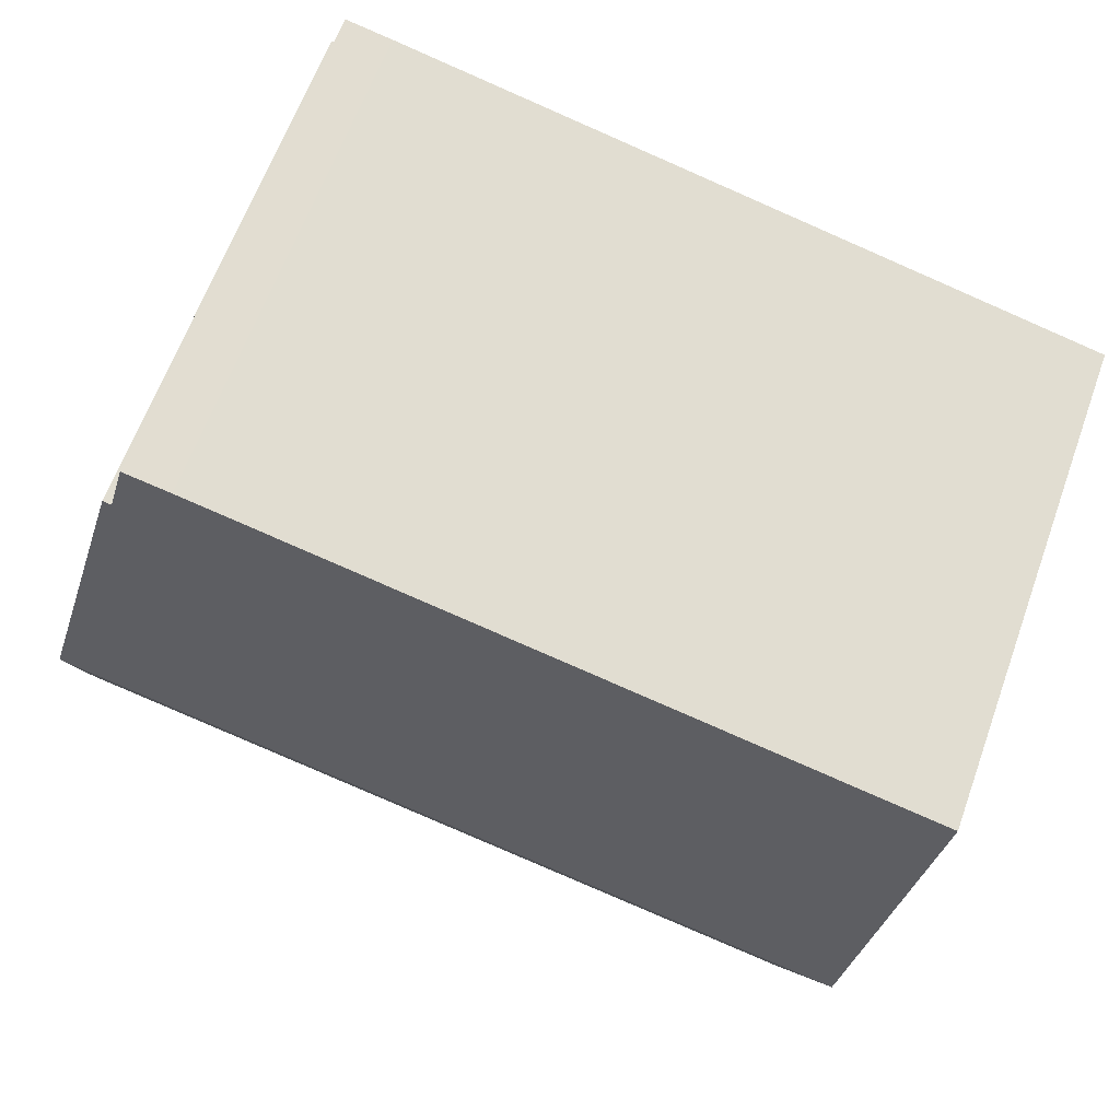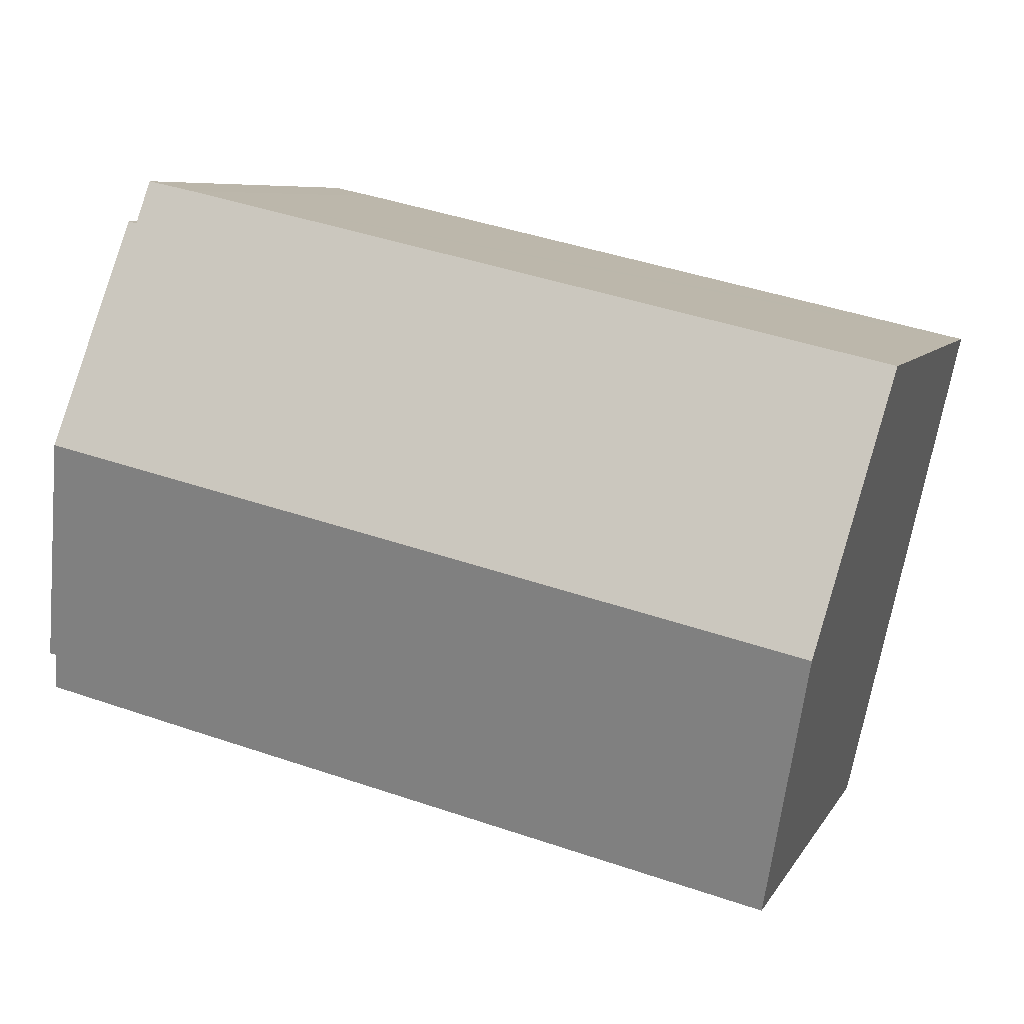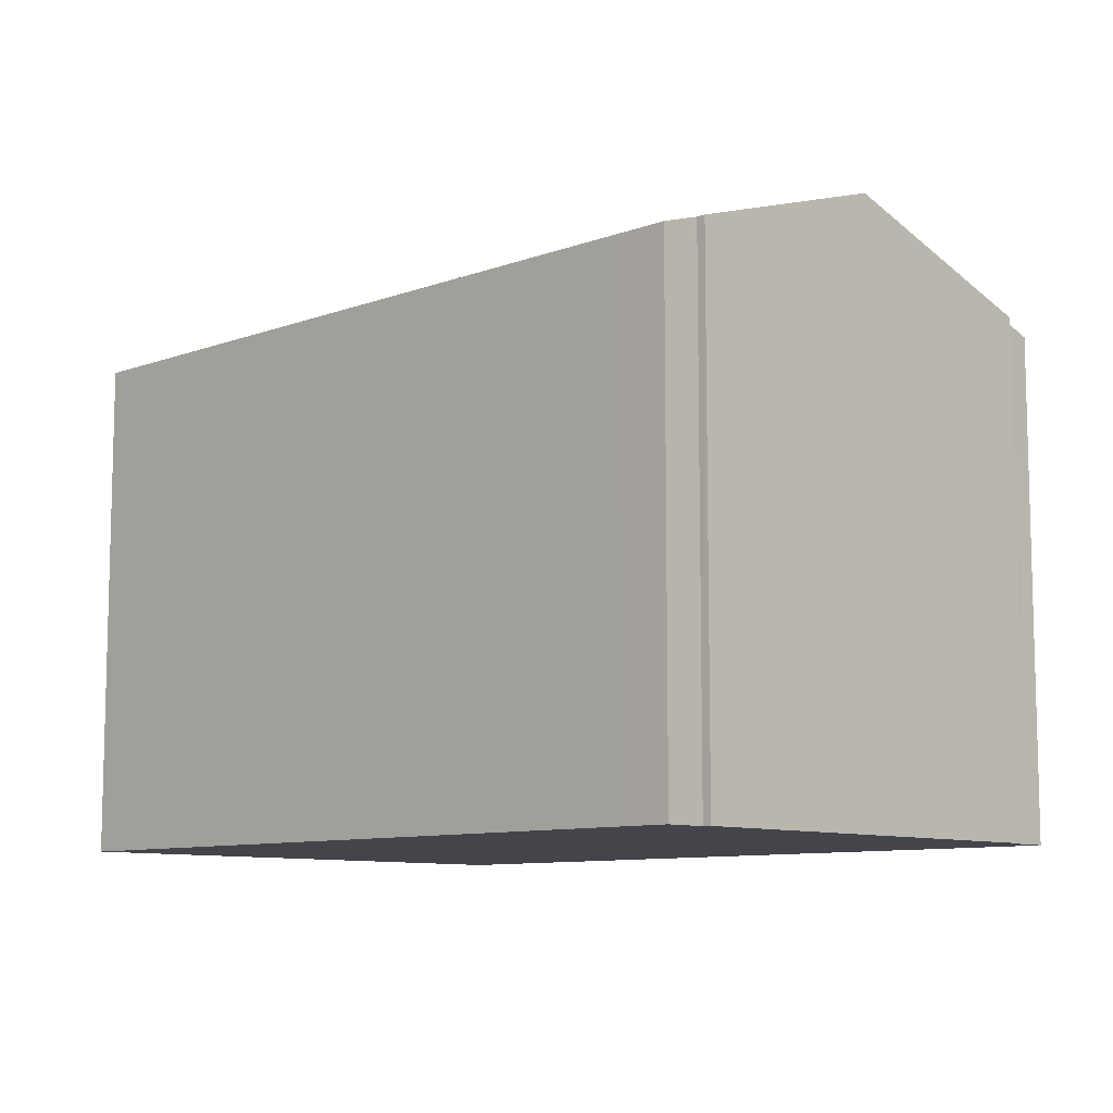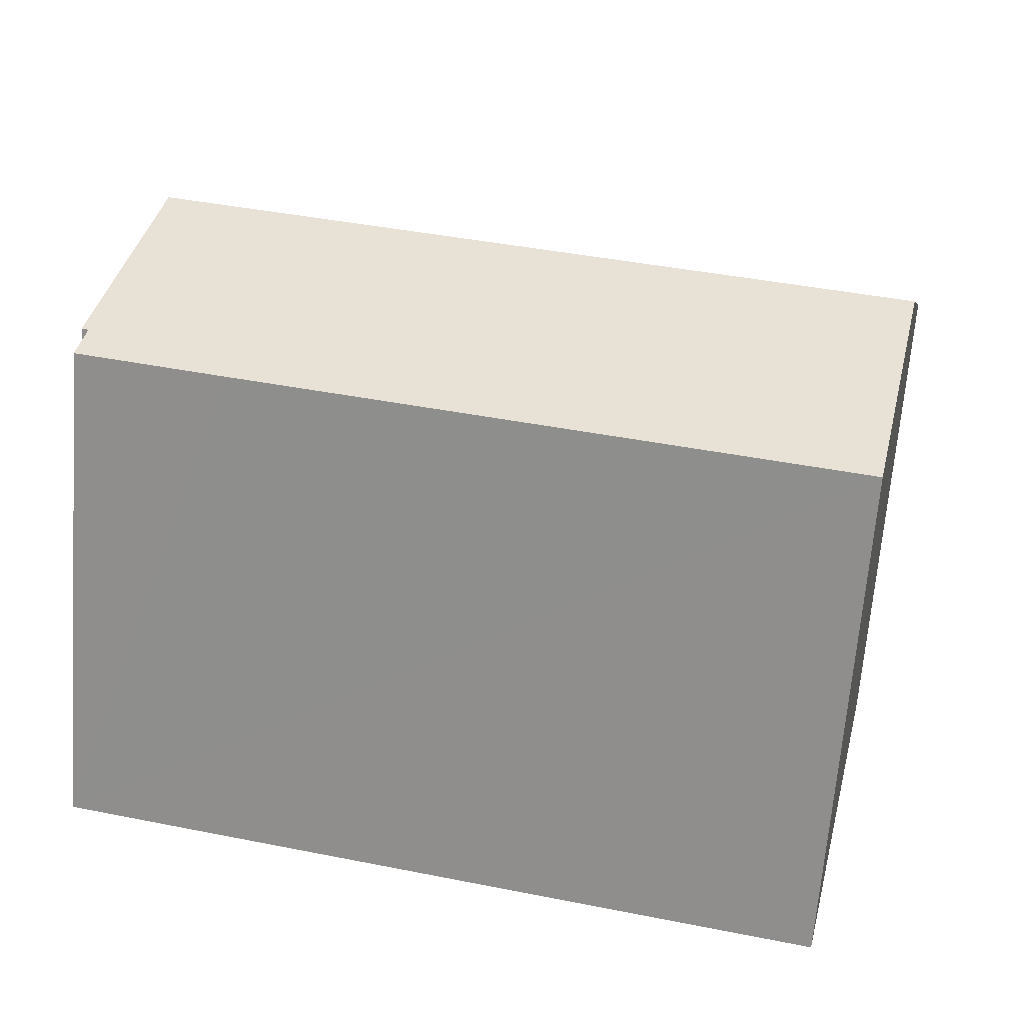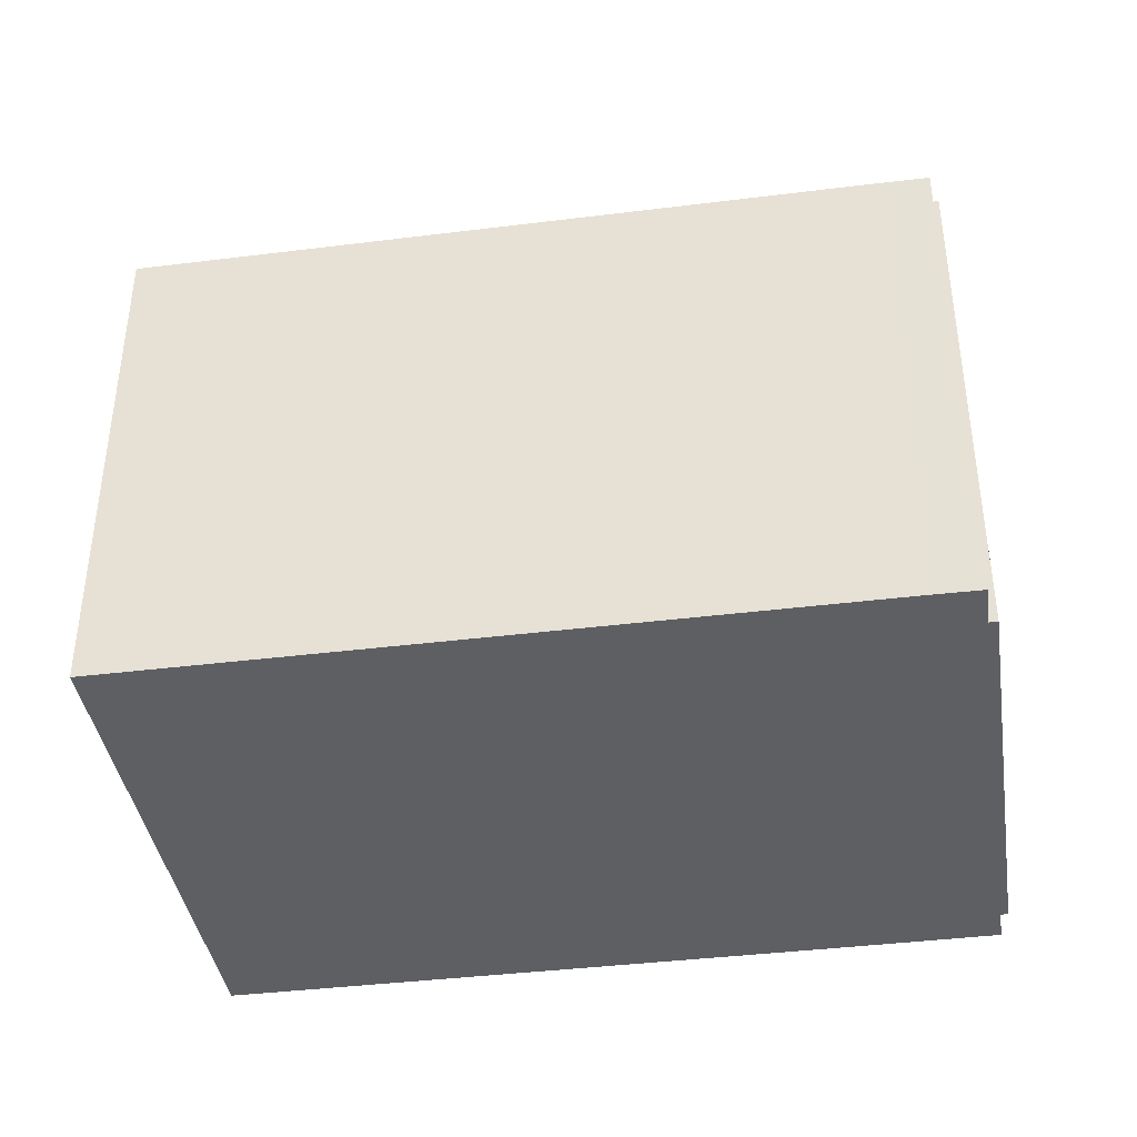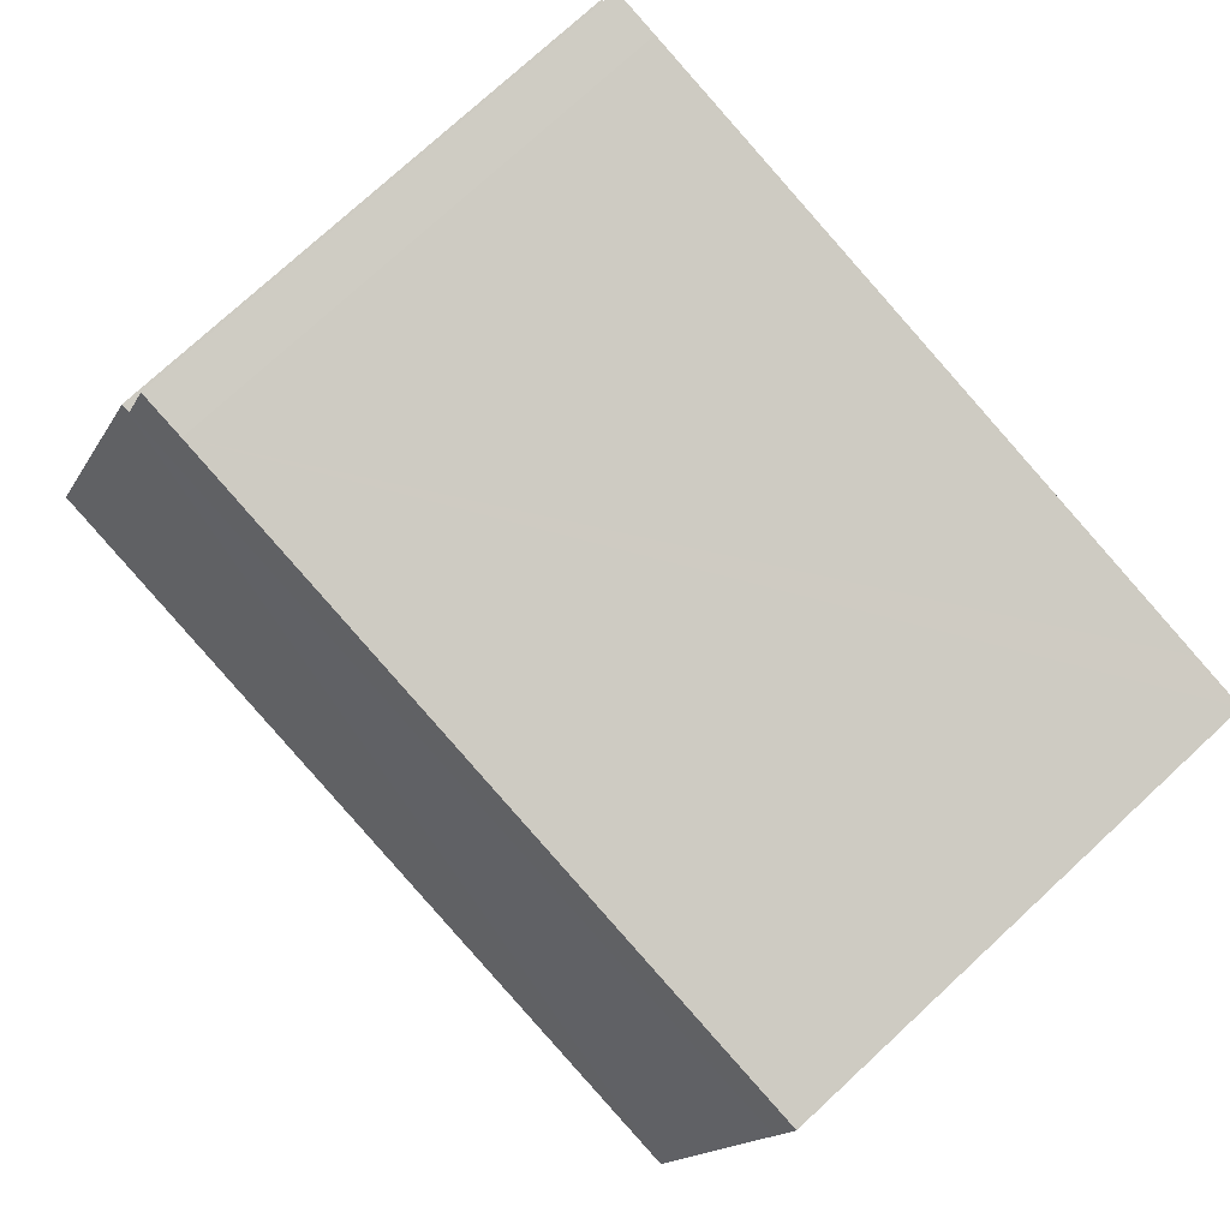
<metadata>
{"format":"obj","ext":"obj","renderer":"f3d","projection":"perspective","resolution":1024,"background":"white","views":[{"elev":63.9,"azim":-160.1,"up":"+Z"},{"elev":7.3,"azim":-162.4,"up":"+Z"},{"elev":-9.3,"azim":31.2,"up":"+Y"},{"elev":-66.8,"azim":175.6,"up":"+Z"},{"elev":-39.8,"azim":-4.1,"up":"+Y"},{"elev":76.0,"azim":-132.7,"up":"+Z"}]}
</metadata>
<code>
v  1.339 13.22 -5.919
v  16.33 11.3 -8.75
v  2.681 11.3 -11.85
v  18.5 13.22 -2.01
v  19.51 11.57 -7.15
v  19.69 11.3 -7.975
v  19.56 11.5 -7.37
v  19.65 11.6 -7.019
v  19.67 11.57 -7.114
v  1.222 11.31 0.279
v  0.201 11.6 -0.887
v  0 11.31 6.925e-16
v  15.93 11.3 3.642
v  16.97 11.31 3.866
v  17.17 11.61 2.918
v  17.36 11.61 2.962
v  0 0 0
v  1.222 -1.708e-17 0.279
v  15.93 -2.23e-16 3.642
v  16.97 -2.367e-16 3.866
v  17.17 -1.787e-16 2.918
v  17.36 -1.814e-16 2.962
v  19.65 4.298e-16 -7.019
v  19.67 4.356e-16 -7.114
v  18.5 1.231e-16 -2.01
v  19.51 4.378e-16 -7.15
v  19.69 4.883e-16 -7.975
v  19.56 4.513e-16 -7.37
v  2.681 7.255e-16 -11.85
v  16.33 5.358e-16 -8.75
v  1.339 3.624e-16 -5.919
v  0.201 5.431e-17 -0.887
g defaultobject
f 1 2 3
f 2 1 4
f 2 4 5
f 2 5 6
f 6 5 7
f 5 4 8
f 5 8 9
f 10 11 12
f 11 10 13
f 11 13 14
f 11 14 15
f 11 15 1
f 1 15 16
f 1 16 4
f 17 10 12
f 10 17 13
f 13 17 18
f 13 18 19
f 13 19 14
f 14 19 20
f 21 16 15
f 16 21 22
f 14 21 15
f 21 14 20
f 22 4 16
f 4 22 8
f 8 22 9
f 9 22 23
f 9 23 24
f 23 22 25
f 26 7 5
f 7 26 6
f 6 26 27
f 27 26 28
f 24 5 9
f 5 24 26
f 27 2 6
f 2 27 3
f 3 27 29
f 29 27 30
f 29 1 3
f 1 29 11
f 11 29 12
f 12 29 31
f 12 31 32
f 12 32 17
f 23 26 24
f 26 23 25
f 28 30 27
f 30 28 26
f 30 26 25
f 30 25 22
f 30 22 29
f 29 22 21
f 29 21 20
f 29 20 19
f 29 19 18
f 29 18 31
f 31 18 32
f 32 18 17

</code>
